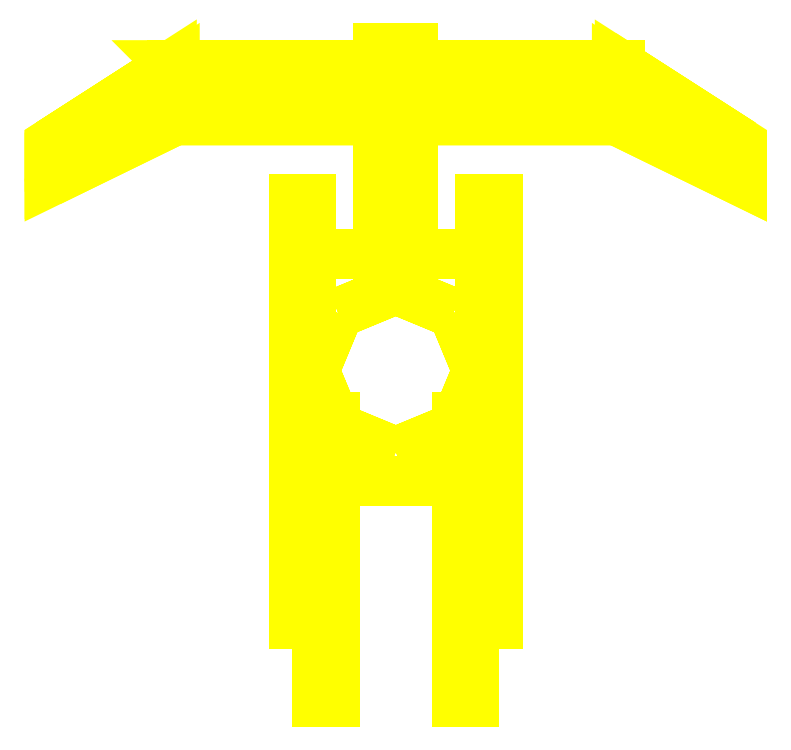
<metadata>
{"format":"dxf","ext":"dxf","renderer":"ezdxf+matplotlib","layout":"modelspace","background":"white","min_lineweight":24,"dpi":150}
</metadata>
<code>
0
SECTION
2
ENTITIES
0
3DFACE
8
TURRET
10
-0.35
20
0.4
30
2.03
11
-0.35
21
-0.38
31
2.03
12
-0.35
22
-0.38
32
2.15
13
-0.35
23
0.4
33
2.15
0
3DFACE
8
TURRET
10
0.35
20
-0.38
30
2.15
11
0.35
21
-0.38
31
2.03
12
0.35
22
0.4
32
2.03
13
0.35
23
0.4
33
2.15
0
3DFACE
8
TURRET
10
-0.29
20
0.4
30
2.15
11
-0.29
21
-0.38
31
2.15
12
0.29
22
-0.38
32
2.15
13
0.29
23
0.4
33
2.15
0
3DFACE
8
TURRET
10
-0.35
20
-0.38
30
2.15
11
-0.35
21
-0.38
31
2.03
12
0.35
22
-0.38
32
2.03
13
0.35
23
-0.38
33
2.15
0
3DFACE
8
TURRET
10
0.35
20
0.4
30
2.15
11
0.35
21
0.4
31
2.03
12
-0.35
22
0.4
32
2.03
13
-0.35
23
0.4
33
2.15
0
3DFACE
8
TURRET
10
0.35
20
0.4
30
2.03
11
0.35
21
-0.38
31
2.03
12
-0.35
22
-0.38
32
2.03
13
-0.35
23
0.4
33
2.03
0
3DFACE
8
TURRET
10
0.29
20
0.59
30
2.15
11
0.29
21
-0.38
31
2.15
12
0.29
22
-0.38
32
2.67
13
0.29
23
0.59
33
2.67
0
3DFACE
8
TURRET
10
0.29
20
-0.38
30
2.67
11
0.35
21
-0.38
31
2.67
12
0.35
22
0.59
32
2.67
13
0.29
23
0.59
33
2.67
0
3DFACE
8
TURRET
10
0.29
20
-0.38
30
2.15
11
0.35
21
-0.38
31
2.15
12
0.35
22
-0.38
32
2.2
13
0.29
23
-0.38
33
2.2
0
3DFACE
8
TURRET
10
0.29
20
0.59
30
2.67
11
0.35
21
0.59
31
2.67
12
0.35
22
0.59
32
2.15
13
0.29
23
0.59
33
2.15
0
3DFACE
8
TURRET
10
0.35
20
0.59
30
2.67
11
0.35
21
-0.38
31
2.67
12
0.35
22
-0.38
32
2.15
13
0.35
23
0.59
33
2.15
0
3DFACE
8
TURRET
10
0.29
20
-0.38
30
2.2
11
0.29
21
-0.87
31
2.51
12
0.29
22
-0.87
32
2.67
13
0.29
23
-0.38
33
2.67
0
3DFACE
8
TURRET
10
0.35
20
-0.38
30
2.67
11
0.35
21
-0.87
31
2.67
12
0.35
22
-0.87
32
2.51
13
0.35
23
-0.38
33
2.2
0
3DFACE
8
TURRET
10
0.29
20
-0.87
30
2.51
11
0.35
21
-0.87
31
2.51
12
0.35
22
-0.87
32
2.67
13
0.29
23
-0.87
33
2.67
0
3DFACE
8
TURRET
10
0.29
20
-0.87
30
2.67
11
0.35
21
-0.87
31
2.67
12
0.35
22
-0.38
32
2.67
13
0.29
23
-0.38
33
2.67
0
3DFACE
8
TURRET
10
0.35
20
-0.38
30
2.2
11
0.35
21
-0.87
31
2.51
12
0.29
22
-0.87
32
2.51
13
0.29
23
-0.38
33
2.2
0
3DFACE
8
TURRET
10
-0.29
20
-0.38
30
2.67
11
-0.29
21
-0.87
31
2.67
12
-0.29
22
-0.87
32
2.51
13
-0.29
23
-0.38
33
2.2
0
3DFACE
8
TURRET
10
-0.29
20
-0.38
30
2.2
11
-0.29
21
-0.87
31
2.51
12
-0.35
22
-0.87
32
2.51
13
-0.35
23
-0.38
33
2.2
0
3DFACE
8
TURRET
10
-0.35
20
-0.38
30
2.2
11
-0.35
21
-0.87
31
2.51
12
-0.35
22
-0.87
32
2.67
13
-0.35
23
-0.38
33
2.67
0
3DFACE
8
TURRET
10
-0.29
20
0.59
30
2.67
11
-0.29
21
-0.38
31
2.67
12
-0.29
22
-0.38
32
2.15
13
-0.29
23
0.59
33
2.15
0
3DFACE
8
TURRET
10
-0.35
20
-0.38
30
2.15
11
-0.29
21
-0.38
31
2.15
12
-0.29
22
-0.38
32
2.2
13
-0.35
23
-0.38
33
2.2
0
3DFACE
8
TURRET
10
-0.35
20
0.59
30
2.15
11
-0.35
21
-0.38
31
2.15
12
-0.35
22
-0.38
32
2.67
13
-0.35
23
0.59
33
2.67
0
3DFACE
8
TURRET
10
-0.35
20
0.59
30
2.67
11
-0.29
21
0.59
31
2.67
12
-0.29
22
0.59
32
2.15
13
-0.35
23
0.59
33
2.15
0
3DFACE
8
TURRET
10
-0.35
20
-0.87
30
2.51
11
-0.29
21
-0.87
31
2.51
12
-0.29
22
-0.87
32
2.67
13
-0.35
23
-0.87
33
2.67
0
3DFACE
8
TURRET
10
-0.35
20
-0.87
30
2.67
11
-0.29
21
-0.87
31
2.67
12
-0.29
22
-0.38
32
2.67
13
-0.35
23
-0.38
33
2.67
0
3DFACE
8
TURRET
10
-0.35
20
-0.38
30
2.67
11
-0.29
21
-0.38
31
2.67
12
-0.29
22
0.59
32
2.67
13
-0.35
23
0.59
33
2.67
0
3DFACE
8
TURRET
10
-0.35
20
0.59
30
2.15
11
-0.29
21
0.59
31
2.15
12
-0.29
22
0.4
32
2.15
13
-0.35
23
0.4
33
2.15
0
3DFACE
8
TURRET
10
0.29
20
0.59
30
2.15
11
0.35
21
0.59
31
2.15
12
0.35
22
0.4
32
2.15
13
0.29
23
0.4
33
2.15
0
3DFACE
8
TURRET
10
0.27
20
-0.1587
30
2.405
11
0.27
21
-0.2975
31
2.197
12
0.21
22
-0.2975
32
2.197
13
0.21
23
-0.1587
33
2.405
0
3DFACE
8
TURRET
10
0.27
20
-0.2975
30
2.197
11
0.27
21
-0.5051
31
2.059
12
0.21
22
-0.5051
32
2.059
13
0.21
23
-0.2975
33
2.197
0
3DFACE
8
TURRET
10
0.27
20
-0.5051
30
2.059
11
0.27
21
-0.75
31
2.01
12
0.21
22
-0.75
32
2.01
13
0.21
23
-0.5051
33
2.059
0
3DFACE
8
TURRET
10
0.27
20
-0.75
30
2.01
11
0.27
21
-0.9949
31
2.059
12
0.21
22
-0.9949
32
2.059
13
0.21
23
-0.75
33
2.01
0
3DFACE
8
TURRET
10
0.27
20
-0.9949
30
2.059
11
0.27
21
-1.14
31
2.16
12
0.21
22
-1.14
32
2.16
13
0.21
23
-0.9949
33
2.059
0
3DFACE
8
TURRET
10
0.21
20
-0.9949
30
2.059
11
0.21
21
-1.14
31
2.16
12
0.21
22
-0.9369
32
2.199
13
0.21
23
-0.9369
33
2.199
0
3DFACE
8
TURRET
10
0.21
20
-0.75
30
2.01
11
0.21
21
-0.9949
31
2.059
12
0.21
22
-0.75
32
2.65
13
0.21
23
-0.75
33
2.65
0
3DFACE
8
TURRET
10
0.21
20
-0.5051
30
2.059
11
0.21
21
-0.75
31
2.01
12
0.21
22
-0.75
32
2.65
13
0.21
23
-0.75
33
2.65
0
3DFACE
8
TURRET
10
0.21
20
-0.2975
30
2.197
11
0.21
21
-0.5051
31
2.059
12
0.21
22
-0.75
32
2.65
13
0.21
23
-0.75
33
2.65
0
3DFACE
8
TURRET
10
0.21
20
-0.1587
30
2.405
11
0.21
21
-0.2975
31
2.197
12
0.21
22
-0.75
32
2.65
13
0.21
23
-0.75
33
2.65
0
3DFACE
8
TURRET
10
0.27
20
-0.9369
30
2.199
11
0.27
21
-0.9369
31
2.199
12
0.27
22
-1.14
32
2.16
13
0.27
23
-0.9949
33
2.059
0
3DFACE
8
TURRET
10
0.27
20
-0.75
30
2.65
11
0.27
21
-0.75
31
2.65
12
0.27
22
-0.9949
32
2.059
13
0.27
23
-0.75
33
2.01
0
3DFACE
8
TURRET
10
0.27
20
-0.75
30
2.65
11
0.27
21
-0.75
31
2.65
12
0.27
22
-0.75
32
2.01
13
0.27
23
-0.5051
33
2.059
0
3DFACE
8
TURRET
10
0.27
20
-0.75
30
2.65
11
0.27
21
-0.75
31
2.65
12
0.27
22
-0.5051
32
2.059
13
0.27
23
-0.2975
33
2.197
0
3DFACE
8
TURRET
10
0.27
20
-0.75
30
2.65
11
0.27
21
-0.75
31
2.65
12
0.27
22
-0.2975
32
2.197
13
0.27
23
-0.1587
33
2.405
0
3DFACE
8
TURRET
10
0.27
20
-0.75
30
2.65
11
0.27
21
-0.1587
31
2.405
12
0.21
22
-0.1587
32
2.405
13
0.21
23
-0.75
33
2.65
0
3DFACE
8
TURRET
10
0.27
20
-1.14
30
2.16
11
0.27
21
-0.9369
31
2.199
12
0.21
22
-0.9369
32
2.199
13
0.21
23
-1.14
33
2.16
0
3DFACE
8
TURRET
10
-0.27
20
-0.1587
30
2.405
11
-0.27
21
-0.2975
31
2.197
12
-0.27
22
-0.75
32
2.65
13
-0.27
23
-0.75
33
2.65
0
3DFACE
8
TURRET
10
-0.21
20
-0.1587
30
2.405
11
-0.21
21
-0.2975
31
2.197
12
-0.27
22
-0.2975
32
2.197
13
-0.27
23
-0.1587
33
2.405
0
3DFACE
8
TURRET
10
-0.27
20
-0.2975
30
2.197
11
-0.27
21
-0.5051
31
2.059
12
-0.27
22
-0.75
32
2.65
13
-0.27
23
-0.75
33
2.65
0
3DFACE
8
TURRET
10
-0.27
20
-0.75
30
2.01
11
-0.27
21
-0.9949
31
2.059
12
-0.27
22
-0.75
32
2.65
13
-0.27
23
-0.75
33
2.65
0
3DFACE
8
TURRET
10
-0.27
20
-0.5051
30
2.059
11
-0.27
21
-0.75
31
2.01
12
-0.27
22
-0.75
32
2.65
13
-0.27
23
-0.75
33
2.65
0
3DFACE
8
TURRET
10
-0.21
20
-0.75
30
2.65
11
-0.21
21
-0.75
31
2.65
12
-0.21
22
-0.9949
32
2.059
13
-0.21
23
-0.75
33
2.01
0
3DFACE
8
TURRET
10
-0.21
20
-0.75
30
2.65
11
-0.21
21
-0.75
31
2.65
12
-0.21
22
-0.2975
32
2.197
13
-0.21
23
-0.1587
33
2.405
0
3DFACE
8
TURRET
10
-0.21
20
-0.75
30
2.65
11
-0.21
21
-0.75
31
2.65
12
-0.21
22
-0.5051
32
2.059
13
-0.21
23
-0.2975
33
2.197
0
3DFACE
8
TURRET
10
-0.21
20
-0.75
30
2.65
11
-0.21
21
-0.75
31
2.65
12
-0.21
22
-0.75
32
2.01
13
-0.21
23
-0.5051
33
2.059
0
3DFACE
8
TURRET
10
-0.21
20
-0.5051
30
2.059
11
-0.21
21
-0.75
31
2.01
12
-0.27
22
-0.75
32
2.01
13
-0.27
23
-0.5051
33
2.059
0
3DFACE
8
TURRET
10
-0.21
20
-0.75
30
2.01
11
-0.21
21
-0.9949
31
2.059
12
-0.27
22
-0.9949
32
2.059
13
-0.27
23
-0.75
33
2.01
0
3DFACE
8
TURRET
10
-0.21
20
-0.2975
30
2.197
11
-0.21
21
-0.5051
31
2.059
12
-0.27
22
-0.5051
32
2.059
13
-0.27
23
-0.2975
33
2.197
0
3DFACE
8
TURRET
10
-0.21
20
-1.14
30
2.16
11
-0.21
21
-0.9369
31
2.199
12
-0.27
22
-0.9369
32
2.199
13
-0.27
23
-1.14
33
2.16
0
3DFACE
8
TURRET
10
-0.27
20
-0.9949
30
2.059
11
-0.27
21
-1.14
31
2.16
12
-0.27
22
-0.9369
32
2.199
13
-0.27
23
-0.9369
33
2.199
0
3DFACE
8
TURRET
10
-0.21
20
-0.9949
30
2.059
11
-0.21
21
-1.14
31
2.16
12
-0.27
22
-1.14
32
2.16
13
-0.27
23
-0.9949
33
2.059
0
3DFACE
8
TURRET
10
-0.21
20
-0.9369
30
2.199
11
-0.21
21
-0.9369
31
2.199
12
-0.21
22
-1.14
32
2.16
13
-0.21
23
-0.9949
33
2.059
0
3DFACE
8
TURRET
10
-0.21
20
-0.75
30
2.65
11
-0.21
21
-0.1587
31
2.405
12
-0.27
22
-0.1587
32
2.405
13
-0.27
23
-0.75
33
2.65
0
3DFACE
8
TURRET
10
0.28
20
9e-16
30
1.85
11
0.198
21
0.198
31
1.85
12
0.198
22
0.198
32
2.03
13
0.28
23
9e-16
33
2.03
0
3DFACE
8
TURRET
10
0.198
20
0.198
30
1.85
11
0
21
0.28
31
1.85
12
0
22
0.28
32
2.03
13
0.198
23
0.198
33
2.03
0
3DFACE
8
TURRET
10
0
20
0.28
30
1.85
11
-0.198
21
0.198
31
1.85
12
-0.198
22
0.198
32
2.03
13
0
23
0.28
33
2.03
0
3DFACE
8
TURRET
10
-0.198
20
0.198
30
1.85
11
-0.28
21
9e-16
31
1.85
12
-0.28
22
9e-16
32
2.03
13
-0.198
23
0.198
33
2.03
0
3DFACE
8
TURRET
10
-0.28
20
9e-16
30
1.85
11
-0.198
21
-0.198
31
1.85
12
-0.198
22
-0.198
32
2.03
13
-0.28
23
9e-16
33
2.03
0
3DFACE
8
TURRET
10
-0.198
20
-0.198
30
1.85
11
-1e-16
21
-0.28
31
1.85
12
-1e-16
22
-0.28
32
2.03
13
-0.198
23
-0.198
33
2.03
0
3DFACE
8
TURRET
10
-1e-16
20
-0.28
30
1.85
11
0.198
21
-0.198
31
1.85
12
0.198
22
-0.198
32
2.03
13
-1e-16
23
-0.28
33
2.03
0
3DFACE
8
TURRET
10
0.198
20
-0.198
30
1.85
11
0.28
21
9e-16
31
1.85
12
0.28
22
9e-16
32
2.03
13
0.198
23
-0.198
33
2.03
0
3DFACE
8
TURRET
10
0.06
20
1.11
30
2.22
11
0.03
21
1.11
31
2.272
12
0.03
22
0.31
32
2.272
13
0.06
23
0.31
33
2.22
0
3DFACE
8
TURRET
10
0.03
20
1.11
30
2.272
11
-0.03
21
1.11
31
2.272
12
-0.03
22
0.31
32
2.272
13
0.03
23
0.31
33
2.272
0
3DFACE
8
TURRET
10
-0.03
20
1.11
30
2.272
11
-0.06
21
1.11
31
2.22
12
-0.06
22
0.31
32
2.22
13
-0.03
23
0.31
33
2.272
0
3DFACE
8
TURRET
10
-0.06
20
1.11
30
2.22
11
-0.03
21
1.11
31
2.168
12
-0.03
22
0.31
32
2.168
13
-0.06
23
0.31
33
2.22
0
3DFACE
8
TURRET
10
-0.03
20
1.11
30
2.168
11
0.03
21
1.11
31
2.168
12
0.03
22
0.31
32
2.168
13
-0.03
23
0.31
33
2.168
0
3DFACE
8
TURRET
10
0.03
20
1.11
30
2.168
11
0.06
21
1.11
31
2.22
12
0.06
22
0.31
32
2.22
13
0.03
23
0.31
33
2.168
0
3DFACE
8
TURRET
10
0.06
20
1.11
30
2.22
11
-0.06
21
1.11
31
2.22
12
-0.03
22
1.11
32
2.272
13
0.03
23
1.11
33
2.272
0
3DFACE
8
TURRET
10
0.03
20
1.11
30
2.168
11
-0.03
21
1.11
31
2.168
12
-0.06
22
1.11
32
2.22
13
0.06
23
1.11
33
2.22
0
3DFACE
8
TURRET
10
-0.29
20
-0.8585
30
2.67
11
-0.29
21
-0.81
31
2.754
12
-0.35
22
-0.81
32
2.754
13
-0.35
23
-0.8585
33
2.67
0
3DFACE
8
TURRET
10
-0.29
20
-0.81
30
2.754
11
-0.29
21
-0.69
31
2.754
12
-0.35
22
-0.69
32
2.754
13
-0.35
23
-0.81
33
2.754
0
3DFACE
8
TURRET
10
-0.29
20
-0.69
30
2.754
11
-0.29
21
-0.6415
31
2.67
12
-0.35
22
-0.6415
32
2.67
13
-0.35
23
-0.69
33
2.754
0
3DFACE
8
TURRET
10
-0.35
20
-0.81
30
2.754
11
-0.35
21
-0.69
31
2.754
12
-0.35
22
-0.6415
32
2.67
13
-0.35
23
-0.8585
33
2.67
0
3DFACE
8
TURRET
10
-0.29
20
-0.8585
30
2.67
11
-0.29
21
-0.6415
31
2.67
12
-0.29
22
-0.69
32
2.754
13
-0.29
23
-0.81
33
2.754
0
3DFACE
8
TURRET
10
0.35
20
-0.8585
30
2.67
11
0.35
21
-0.6415
31
2.67
12
0.35
22
-0.69
32
2.754
13
0.35
23
-0.81
33
2.754
0
3DFACE
8
TURRET
10
0.29
20
-0.81
30
2.754
11
0.29
21
-0.69
31
2.754
12
0.29
22
-0.6415
32
2.67
13
0.29
23
-0.8585
33
2.67
0
3DFACE
8
TURRET
10
0.35
20
-0.69
30
2.754
11
0.35
21
-0.6415
31
2.67
12
0.29
22
-0.6415
32
2.67
13
0.29
23
-0.69
33
2.754
0
3DFACE
8
TURRET
10
0.35
20
-0.8585
30
2.67
11
0.35
21
-0.81
31
2.754
12
0.29
22
-0.81
32
2.754
13
0.29
23
-0.8585
33
2.67
0
3DFACE
8
TURRET
10
0.35
20
-0.81
30
2.754
11
0.35
21
-0.69
31
2.754
12
0.29
22
-0.69
32
2.754
13
0.29
23
-0.81
33
2.754
0
3DFACE
8
TURRET
10
-0.76
20
1.04
30
2.32
11
-0.76
21
1.04
31
1.47
12
0.76
22
1.04
32
1.47
13
0.76
23
1.04
33
2.32
0
3DFACE
8
TURRET
10
-0.13
20
1.05
30
2.32
11
-0.13
21
1.04
31
2.32
12
0.13
22
1.04
32
2.32
13
0.13
23
1.05
33
2.32
0
3DFACE
8
TURRET
10
0.77
20
1.05
30
2.32
11
0.77
21
1.05
31
1.47
12
-0.77
22
1.05
32
1.47
13
-0.77
23
1.05
33
2.32
0
3DFACE
8
TURRET
10
0.77
20
1.05
30
1.47
11
0.76
21
1.04
31
1.47
12
-0.76
22
1.04
32
1.47
13
-0.77
23
1.05
33
1.47
0
3DFACE
8
TURRET
10
0.76
20
1.04
30
3
11
0.76
21
1.04
31
1.47
12
1.19
22
0.77
32
1.47
13
1.19
23
0.77
33
3
0
3DFACE
8
TURRET
10
1.19
20
0.78
30
3
11
1.19
21
0.78
31
1.47
12
0.77
22
1.05
32
1.47
13
0.77
23
1.05
33
3
0
3DFACE
8
TURRET
10
1.19
20
0.78
30
1.47
11
1.19
21
0.77
31
1.47
12
0.76
22
1.04
32
1.47
13
0.77
23
1.05
33
1.47
0
3DFACE
8
TURRET
10
1.19
20
0.77
30
3
11
1.19
21
0.77
31
1.47
12
1.19
22
0.78
32
1.47
13
1.19
23
0.78
33
3
0
3DFACE
8
TURRET
10
1.19
20
0.66
30
3.28
11
1.19
21
0.78
31
3
12
0.77
22
1.05
32
3
13
0.77
23
0.87
33
3.28
0
3DFACE
8
TURRET
10
0.76
20
0.86
30
3.28
11
0.76
21
1.04
31
3
12
1.19
22
0.77
32
3
13
1.19
23
0.65
33
3.28
0
3DFACE
8
TURRET
10
0.13
20
1.05
30
3
11
0.13
21
1.04
31
3
12
0.13
22
0.86
32
3.28
13
0.13
23
0.87
33
3.28
0
3DFACE
8
TURRET
10
0.13
20
0.86
30
3.28
11
0.13
21
1.04
31
3
12
0.76
22
1.04
32
3
13
0.76
23
0.86
33
3.28
0
3DFACE
8
TURRET
10
0.77
20
0.87
30
3.28
11
0.77
21
1.05
31
3
12
0.13
22
1.05
32
3
13
0.13
23
0.87
33
3.28
0
3DFACE
8
TURRET
10
0.13
20
0.87
30
3.28
11
0.13
21
0.86
31
3.28
12
0.76
22
0.86
32
3.28
13
0.77
23
0.87
33
3.28
0
3DFACE
8
TURRET
10
0.77
20
0.87
30
3.28
11
0.76
21
0.86
31
3.28
12
1.19
22
0.65
32
3.28
13
1.19
23
0.66
33
3.28
0
3DFACE
8
TURRET
10
1.19
20
0.65
30
3.28
11
1.19
21
0.77
31
3
12
1.19
22
0.78
32
3
13
1.19
23
0.66
33
3.28
0
3DFACE
8
TURRET
10
-0.77
20
1.05
30
3
11
-0.77
21
1.05
31
1.47
12
-1.19
22
0.78
32
1.47
13
-1.19
23
0.78
33
3
0
3DFACE
8
TURRET
10
-1.19
20
0.77
30
3
11
-1.19
21
0.77
31
1.47
12
-0.76
22
1.04
32
1.47
13
-0.76
23
1.04
33
3
0
3DFACE
8
TURRET
10
-0.77
20
1.05
30
1.47
11
-0.76
21
1.04
31
1.47
12
-1.19
22
0.77
32
1.47
13
-1.19
23
0.78
33
1.47
0
3DFACE
8
TURRET
10
-0.77
20
0.87
30
3.28
11
-0.77
21
1.05
31
3
12
-1.19
22
0.78
32
3
13
-1.19
23
0.66
33
3.28
0
3DFACE
8
TURRET
10
-1.19
20
0.65
30
3.28
11
-1.19
21
0.77
31
3
12
-0.76
22
1.04
32
3
13
-0.76
23
0.86
33
3.28
0
3DFACE
8
TURRET
10
-1.19
20
0.78
30
1.47
11
-1.19
21
0.77
31
1.47
12
-1.19
22
0.77
32
3
13
-1.19
23
0.78
33
3
0
3DFACE
8
TURRET
10
-1.19
20
0.78
30
3
11
-1.19
21
0.77
31
3
12
-1.19
22
0.65
32
3.28
13
-1.19
23
0.66
33
3.28
0
3DFACE
8
TURRET
10
-1.19
20
0.66
30
3.28
11
-1.19
21
0.65
31
3.28
12
-0.76
22
0.86
32
3.28
13
-0.77
23
0.87
33
3.28
0
3DFACE
8
TURRET
10
-0.77
20
0.87
30
3.28
11
-0.76
21
0.86
31
3.28
12
-0.13
22
0.86
32
3.28
13
-0.13
23
0.87
33
3.28
0
3DFACE
8
TURRET
10
-0.76
20
0.86
30
3.28
11
-0.76
21
1.04
31
3
12
-0.13
22
1.04
32
3
13
-0.13
23
0.86
33
3.28
0
3DFACE
8
TURRET
10
-0.13
20
0.87
30
3.28
11
-0.13
21
1.05
31
3
12
-0.77
22
1.05
32
3
13
-0.77
23
0.87
33
3.28
0
3DFACE
8
TURRET
10
-0.13
20
0.86
30
3.28
11
-0.13
21
1.04
31
3
12
-0.13
22
1.05
32
3
13
-0.13
23
0.87
33
3.28
0
3DFACE
8
TURRET
10
-0.76
20
1.04
30
3
11
-0.76
21
1.04
31
2.32
12
-0.13
22
1.04
32
2.32
13
-0.13
23
1.04
33
3
0
3DFACE
8
TURRET
10
-0.13
20
1.05
30
3
11
-0.13
21
1.05
31
2.32
12
-0.77
22
1.05
32
2.32
13
-0.77
23
1.05
33
3
0
3DFACE
8
TURRET
10
-0.13
20
1.04
30
3
11
-0.13
21
1.04
31
2.32
12
-0.13
22
1.05
32
2.32
13
-0.13
23
1.05
33
3
0
3DFACE
8
TURRET
10
0.77
20
1.05
30
3
11
0.77
21
1.05
31
2.32
12
0.13
22
1.05
32
2.32
13
0.13
23
1.05
33
3
0
3DFACE
8
TURRET
10
0.13
20
1.04
30
3
11
0.13
21
1.04
31
2.32
12
0.76
22
1.04
32
2.32
13
0.76
23
1.04
33
3
0
3DFACE
8
TURRET
10
0.13
20
1.05
30
2.32
11
0.13
21
1.04
31
2.32
12
0.13
22
1.04
32
3
13
0.13
23
1.05
33
3
0
VIEWPORT
8
0
10
144.7
20
101.2
30
0
40
391.1
41
222.2
68
     2
69
     1
0
VIEWPORT
8
0
10
139.2
20
100.8
30
0
40
222.8
41
161.3
68
     1
69
     2
0
ENDSEC
0
EOF

</code>
